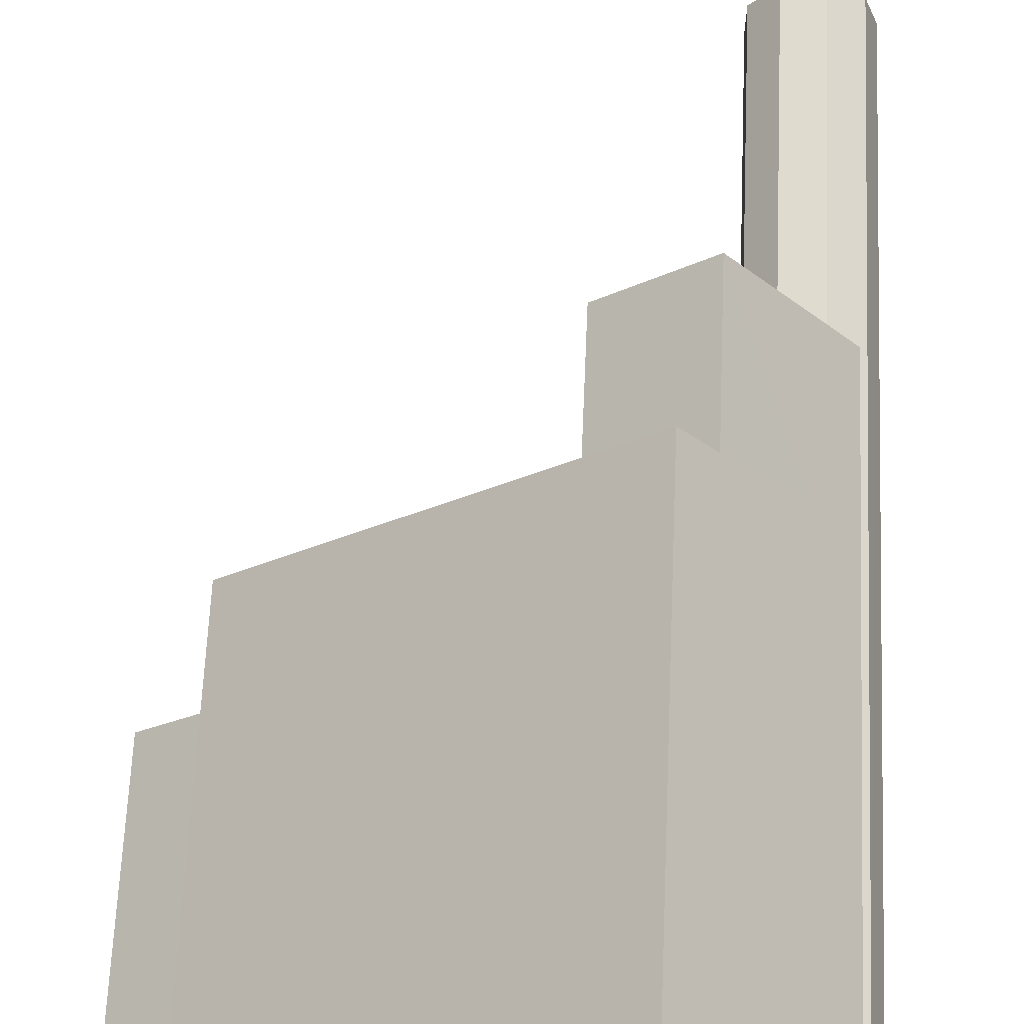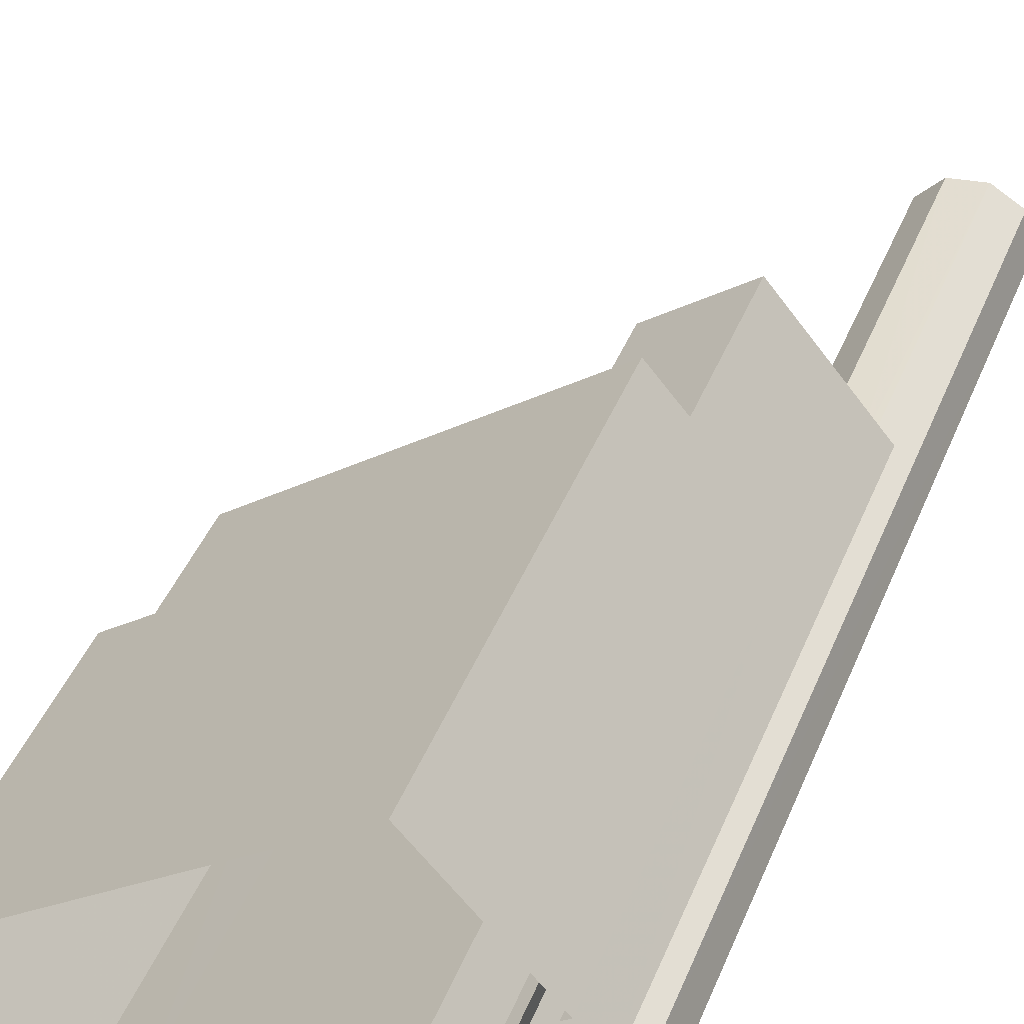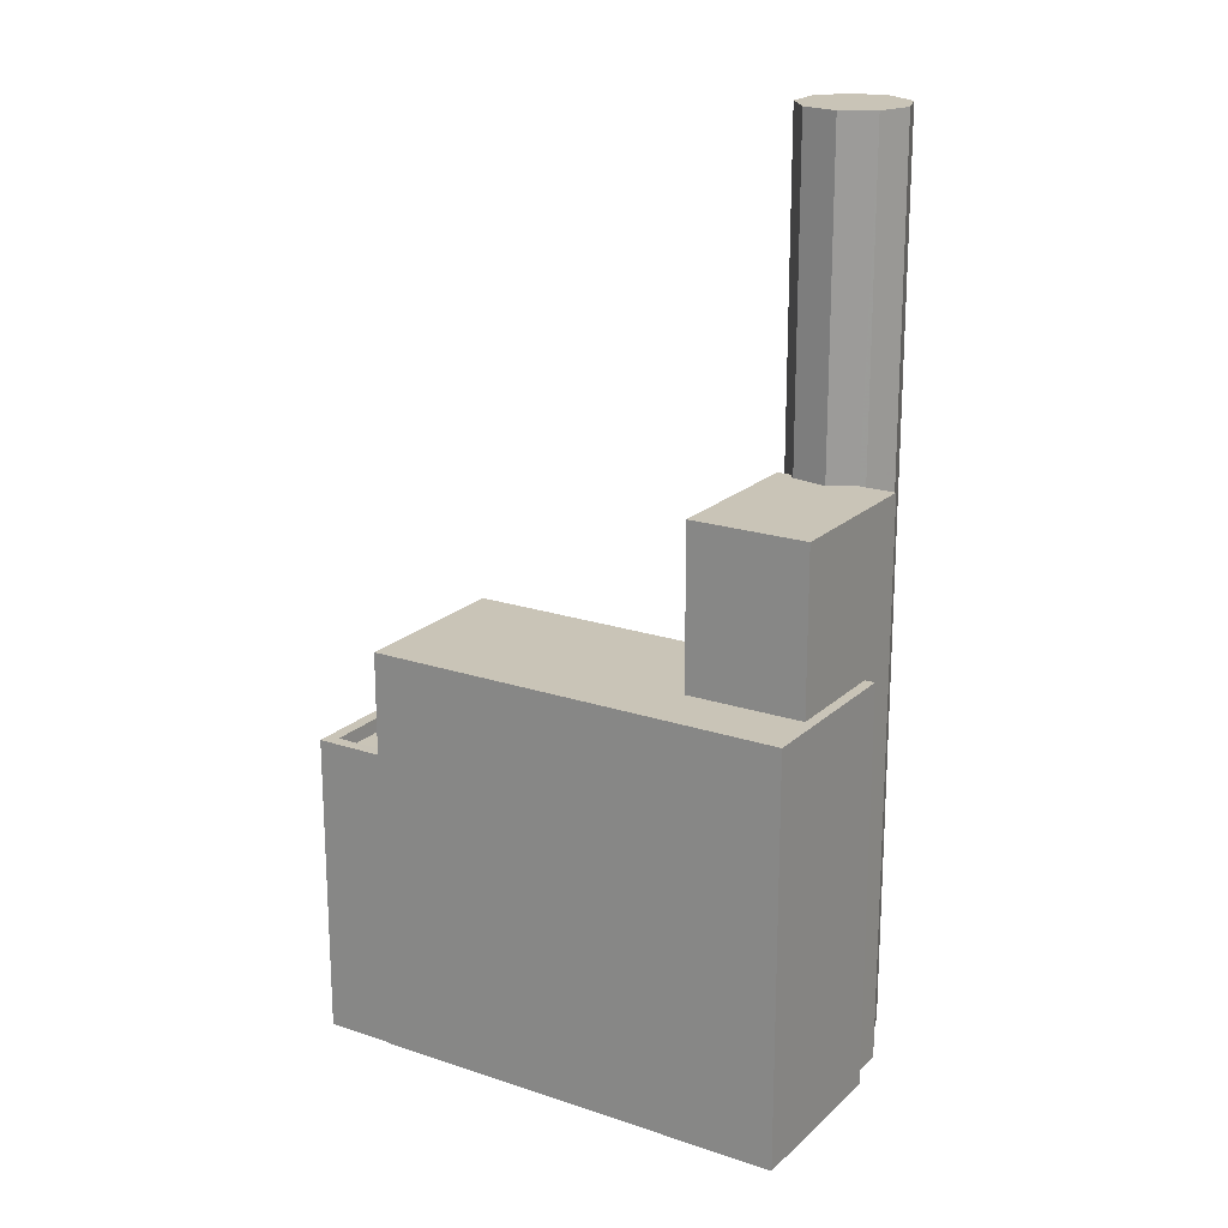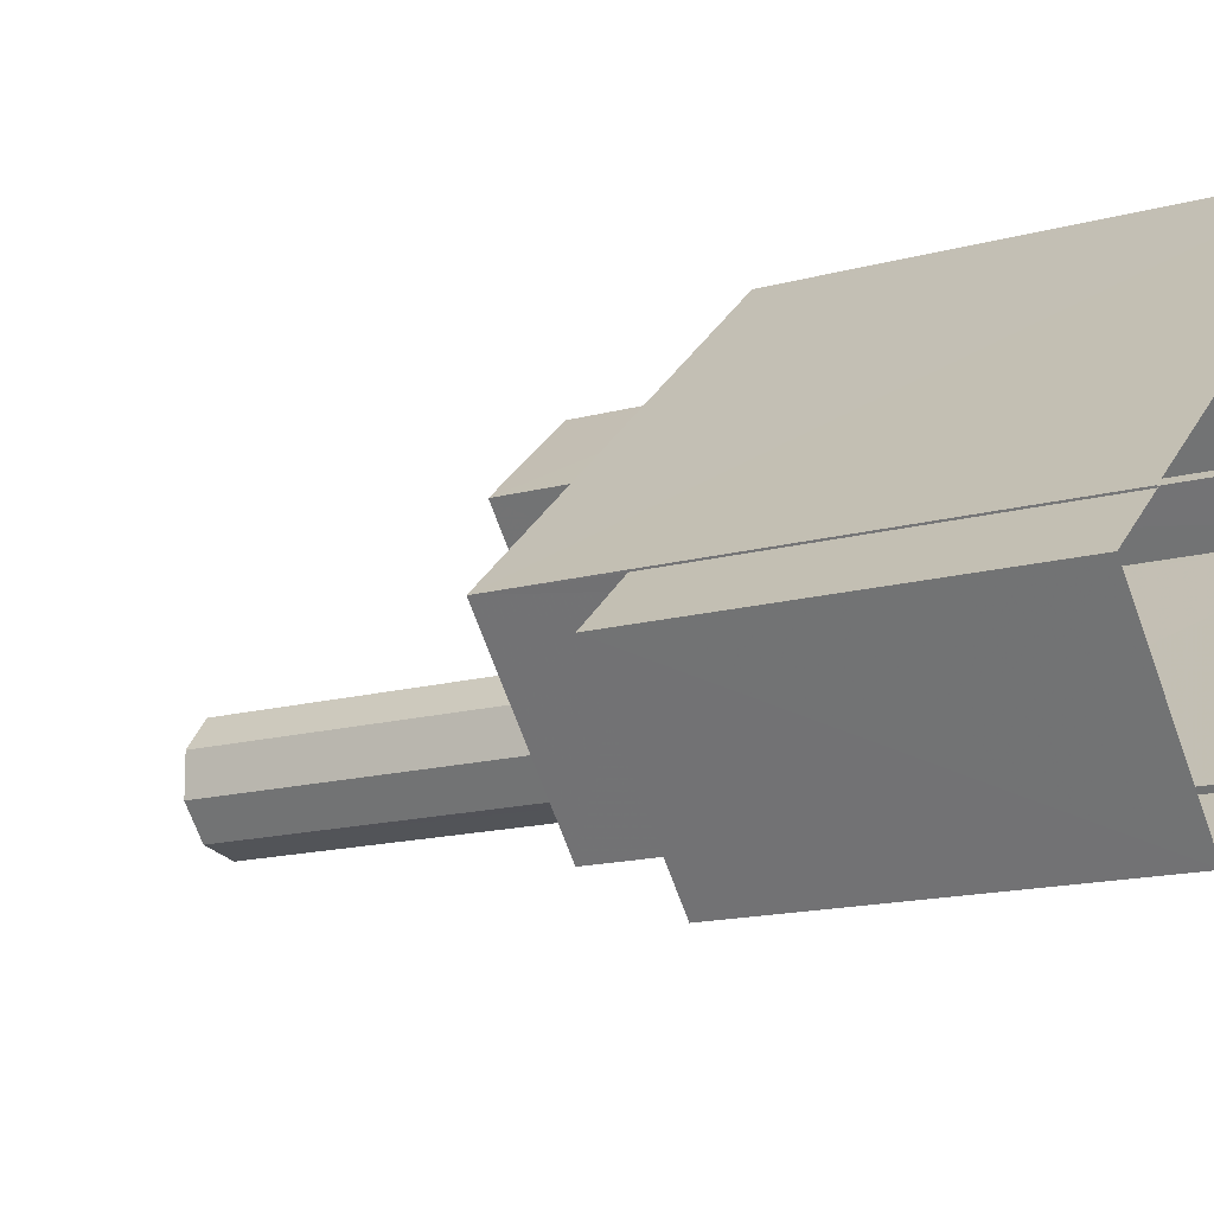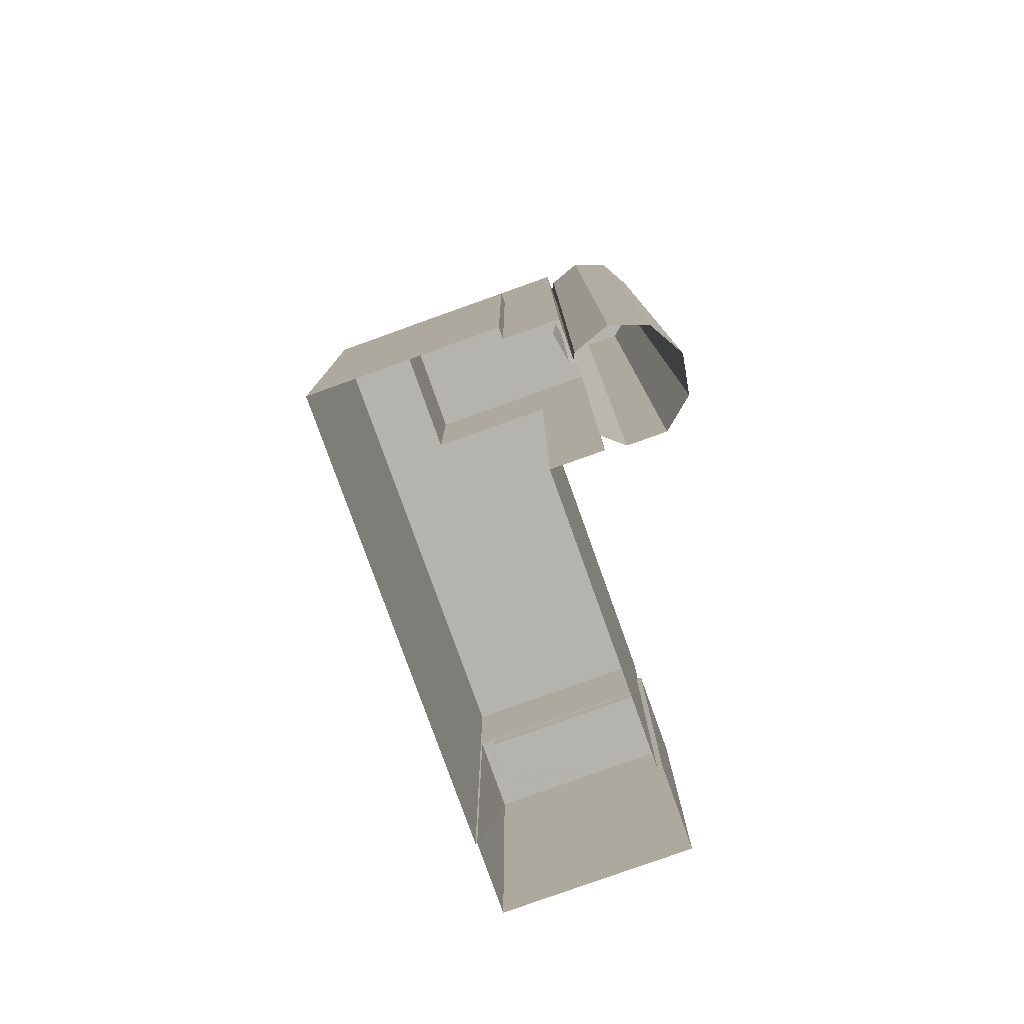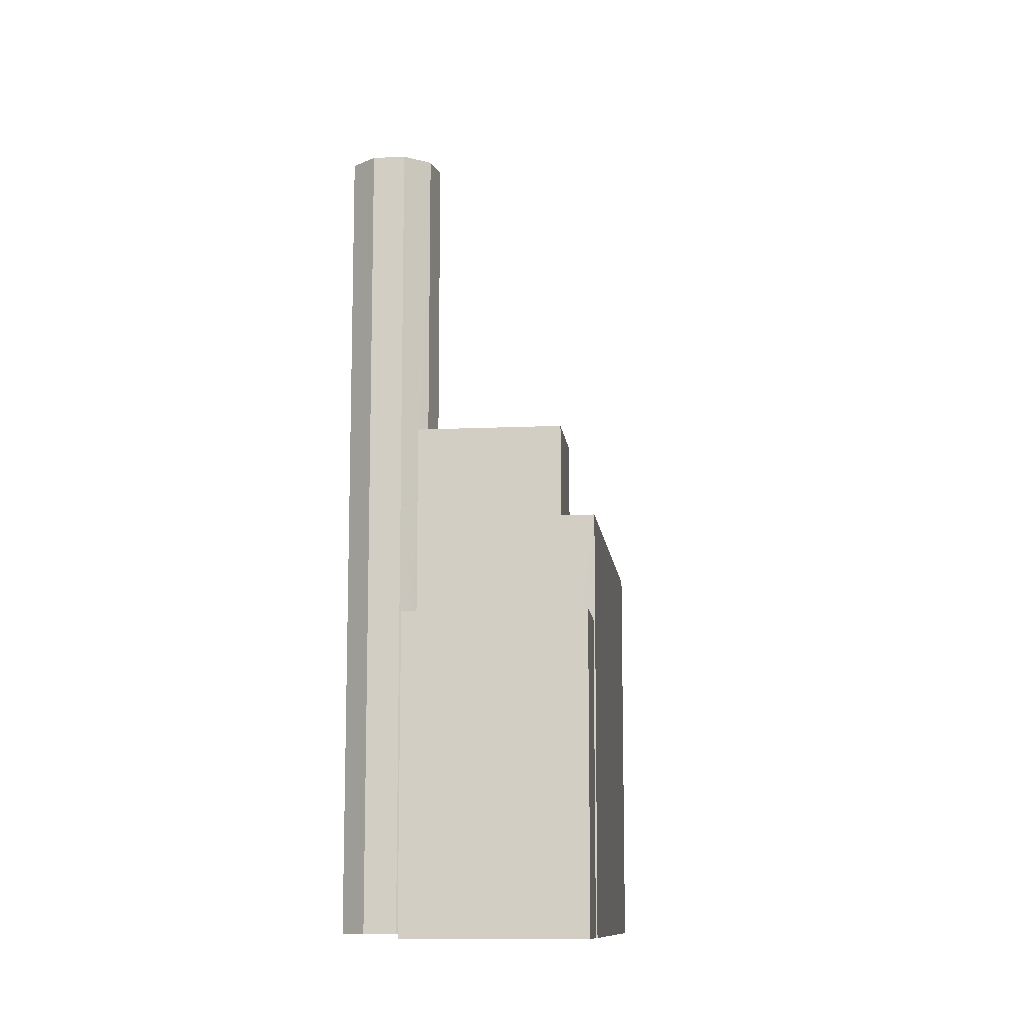
<metadata>
{"format":"obj","ext":"obj","renderer":"f3d","projection":"perspective","resolution":1024,"background":"white","views":[{"elev":64.5,"azim":-177.4,"up":"+Y"},{"elev":46.2,"azim":-157.9,"up":"+Y"},{"elev":20.0,"azim":171.7,"up":"+Z"},{"elev":-14.4,"azim":121.7,"up":"+Y"},{"elev":-79.8,"azim":-110.5,"up":"+Z"},{"elev":-11.1,"azim":56.4,"up":"+Z"}]}
</metadata>
<code>
v -8867 -3.643e+04 11.8
v -8859 -3.644e+04 11.79
v -8867 -3.644e+04 11.79
v -8870 -3.644e+04 11.8
v -8869 -3.644e+04 11.8
v -8859 -3.644e+04 11.79
v -8858 -3.644e+04 11.79
v -8861 -3.644e+04 11.79
v -8870 -3.644e+04 11.8
v -8869 -3.644e+04 11.8
v -8871 -3.644e+04 11.8
v -8870 -3.644e+04 11.8
v -8870 -3.644e+04 11.8
v -8862 -3.644e+04 11.79
v -8862 -3.644e+04 11.79
v -8868 -3.644e+04 11.79
v -8870 -3.644e+04 11.79
v -8870 -3.644e+04 11.8
v -8869 -3.644e+04 11.79
v -8868 -3.644e+04 11.79
v -8868 -3.644e+04 11.79
v -8869 -3.644e+04 25.58
v -8869 -3.644e+04 25.58
v -8870 -3.644e+04 25.58
v -8868 -3.643e+04 25.58
v -8868 -3.644e+04 25.58
v -8865 -3.644e+04 25.58
v -8868 -3.644e+04 25.58
v -8868 -3.644e+04 25.58
v -8869 -3.644e+04 33.61
v -8870 -3.644e+04 33.61
v -8870 -3.644e+04 33.61
v -8869 -3.644e+04 33.61
v -8868 -3.644e+04 33.61
v -8870 -3.644e+04 33.61
v -8870 -3.644e+04 33.61
v -8868 -3.644e+04 33.61
v -8871 -3.644e+04 33.61
v -8870 -3.644e+04 21.67
v -8868 -3.643e+04 21.67
v -8867 -3.643e+04 21.67
v -8865 -3.644e+04 21.67
v -8859 -3.644e+04 21.66
v -8862 -3.644e+04 21.67
v -8867 -3.644e+04 21.67
v -8869 -3.644e+04 21.67
v -8861 -3.644e+04 18.81
v -8859 -3.644e+04 18.81
v -8862 -3.644e+04 18.82
v -8858 -3.644e+04 18.81
v -8862 -3.644e+04 19.17
v -8861 -3.644e+04 19.16
v -8862 -3.644e+04 19.17
v -8862 -3.644e+04 19.17
v -8861 -3.644e+04 19.16
v -8859 -3.644e+04 19.16
v -8862 -3.644e+04 19.17
v -8859 -3.644e+04 19.16
v -8859 -3.644e+04 19.16
v -8858 -3.644e+04 19.16
v -8858 -3.644e+04 19.16
f 1 2 3
f 4 1 5
f 6 7 8
f 2 6 3
f 9 5 10
f 11 12 10
f 13 11 10
f 14 15 8
f 13 16 17
f 12 18 10
f 17 16 19
f 19 16 20
f 16 3 21
f 3 6 15
f 5 1 3
f 15 6 8
f 10 5 3
f 13 10 16
f 10 3 16
f 22 23 24
f 24 23 25
f 26 27 28
f 29 26 28
f 23 27 25
f 28 27 23
f 30 31 32
f 33 34 30
f 31 35 36
f 37 34 33
f 35 38 36
f 33 30 32
f 32 31 36
f 39 40 41
f 41 42 43
f 42 44 43
f 45 44 42
f 39 46 40
f 40 42 41
f 47 48 49
f 47 50 48
f 51 52 53
f 51 53 54
f 52 55 53
f 56 57 58
f 53 57 56
f 55 57 53
f 56 58 59
f 55 52 60
f 59 58 60
f 59 60 61
f 60 52 61
f 42 27 45
f 3 45 21
f 21 45 26
f 45 27 26
f 16 21 26
f 29 16 26
f 22 24 9
f 10 22 9
f 25 46 24
f 24 46 9
f 25 40 46
f 9 46 5
f 40 25 27
f 42 40 27
f 30 22 31
f 31 22 18
f 30 23 22
f 18 22 10
f 28 34 29
f 16 29 20
f 20 29 37
f 29 34 37
f 37 19 20
f 37 33 19
f 33 17 19
f 33 32 17
f 32 13 17
f 32 36 13
f 36 11 13
f 36 38 11
f 38 12 11
f 38 35 12
f 31 18 12
f 35 31 12
f 23 30 34
f 28 23 34
f 43 2 1
f 41 43 1
f 43 44 56
f 59 2 43
f 53 56 44
f 59 6 2
f 43 56 59
f 46 39 4
f 5 46 4
f 53 44 54
f 15 54 3
f 3 54 45
f 54 44 45
f 4 41 1
f 4 39 41
f 55 47 49
f 57 55 49
f 58 49 48
f 58 57 49
f 60 48 50
f 60 58 48
f 60 50 47
f 55 60 47
f 54 14 51
f 54 15 14
f 52 14 8
f 52 51 14
f 6 61 7
f 6 59 61
f 61 52 8
f 7 61 8

</code>
